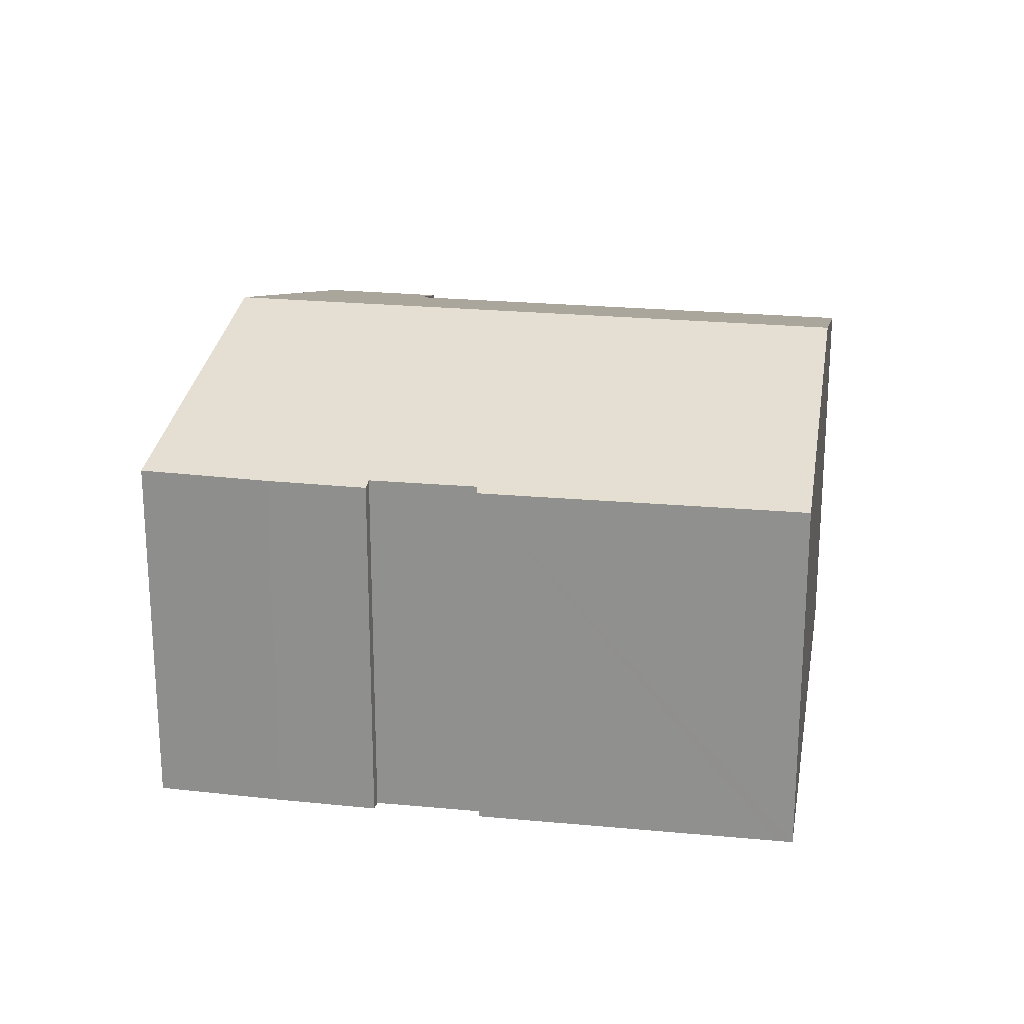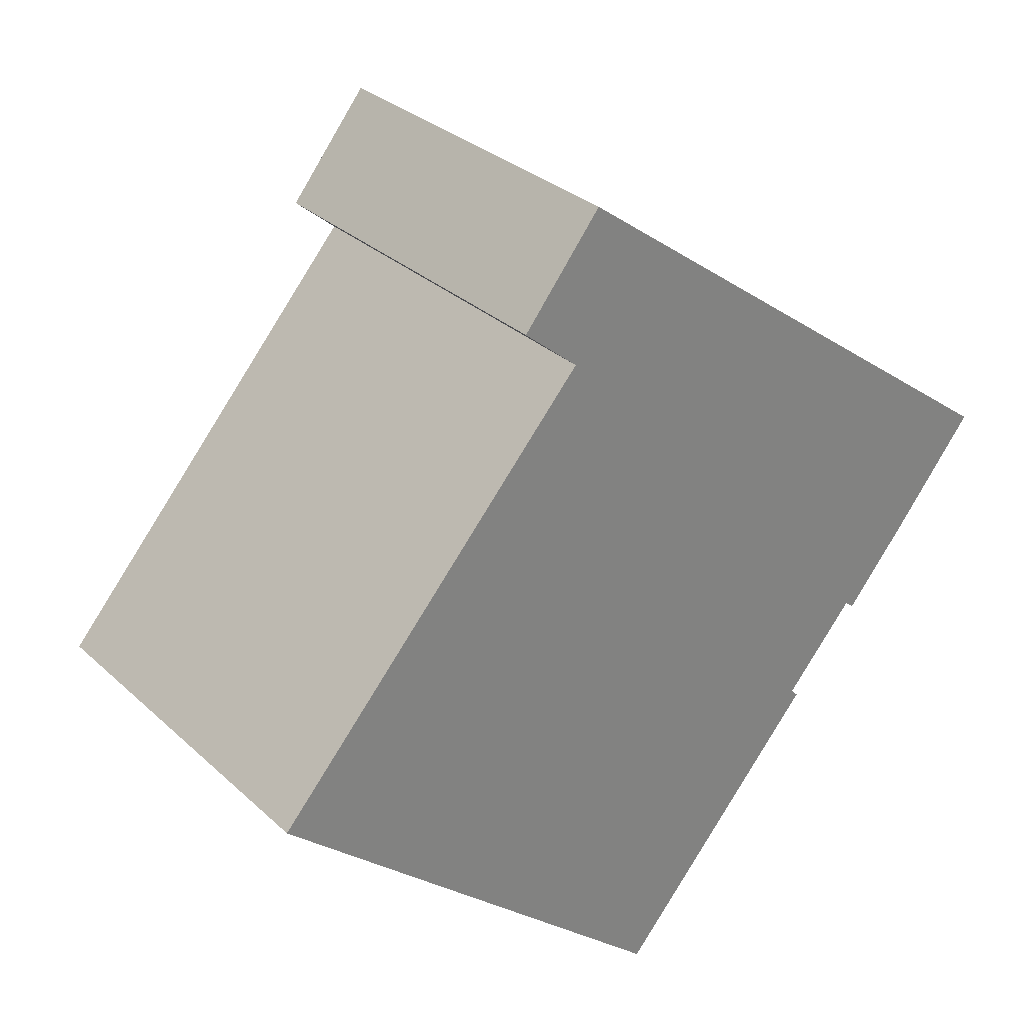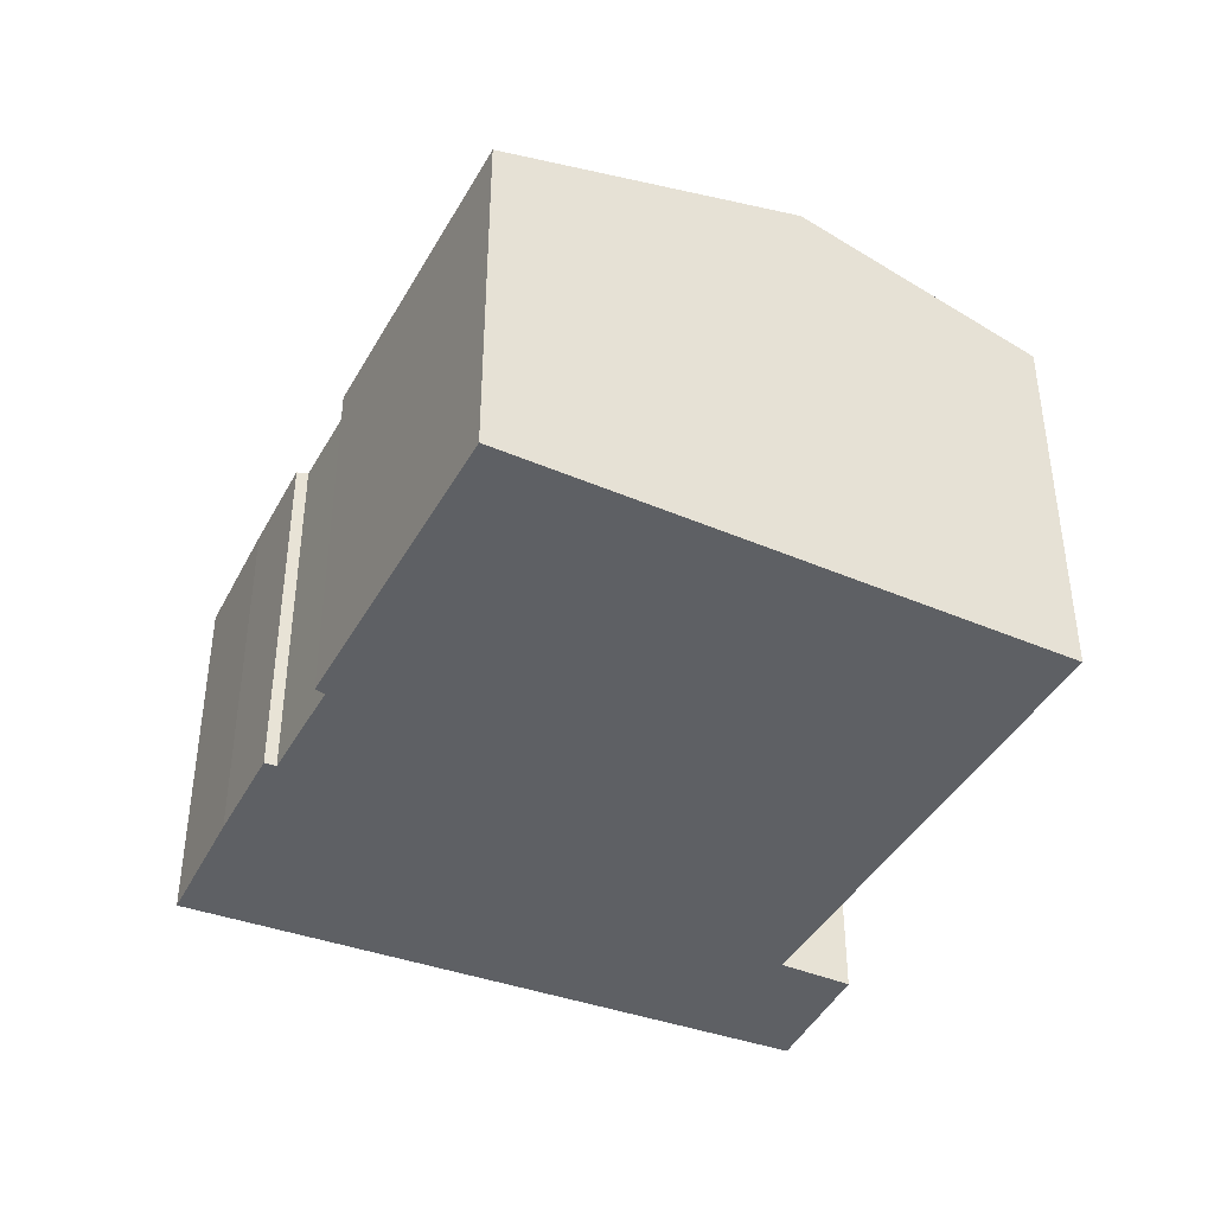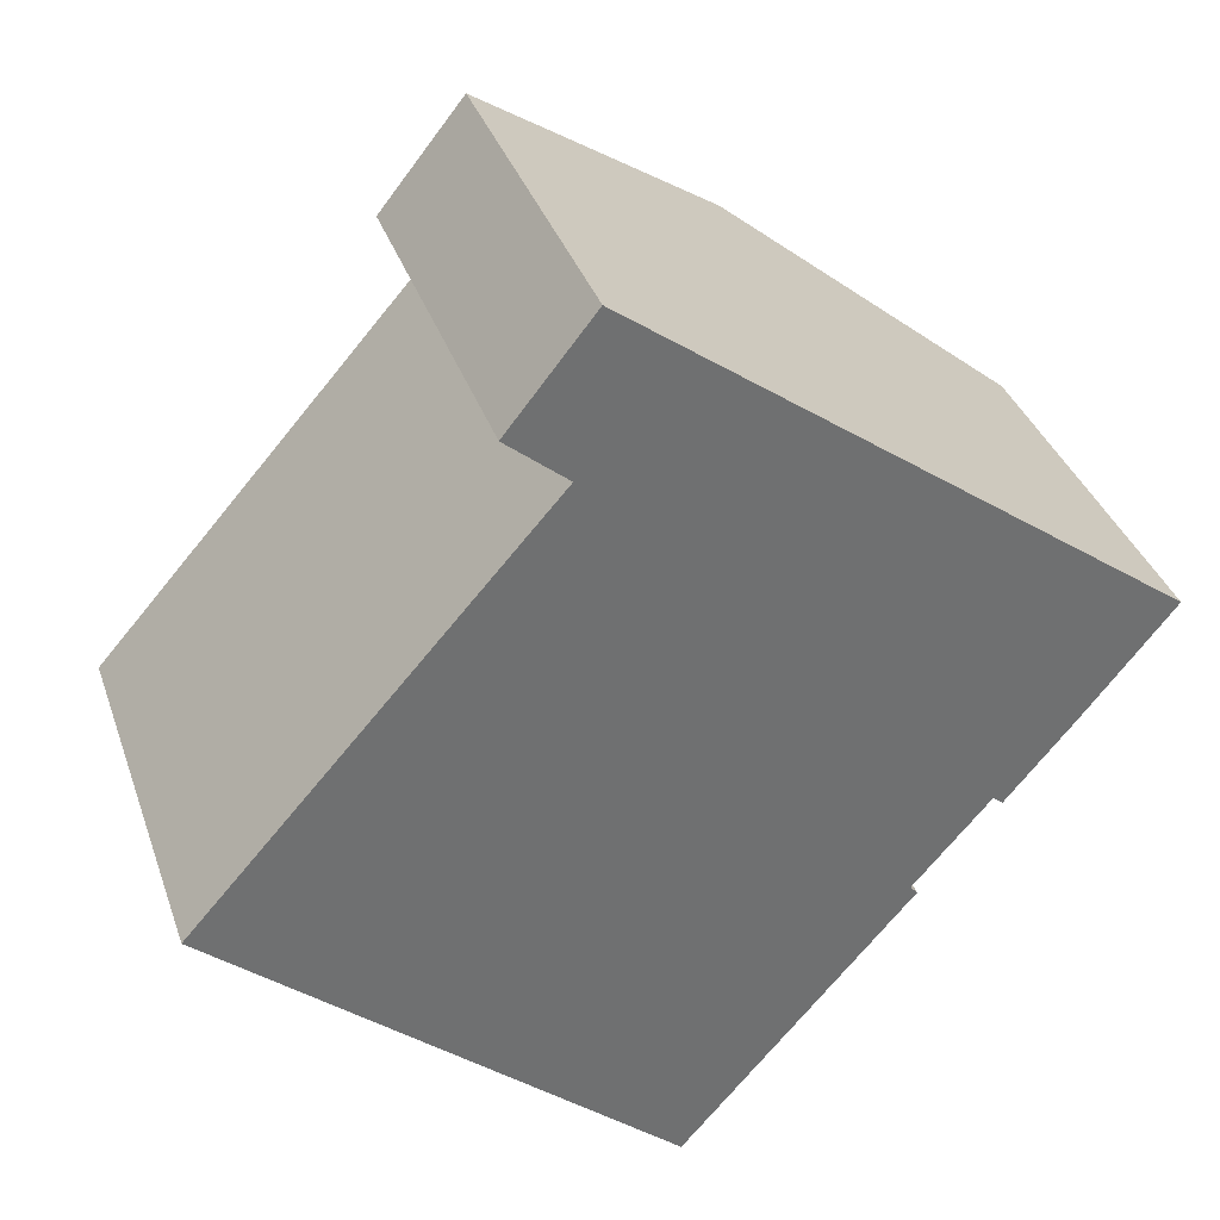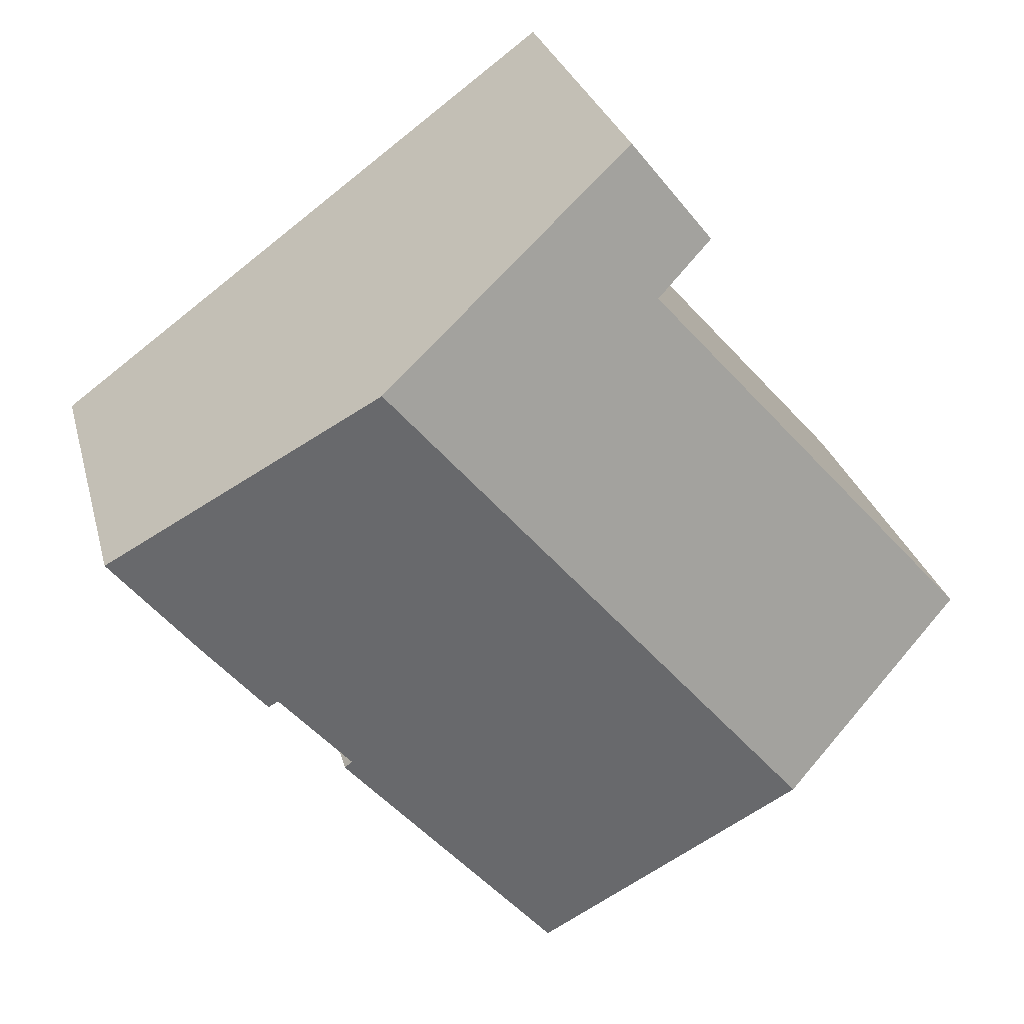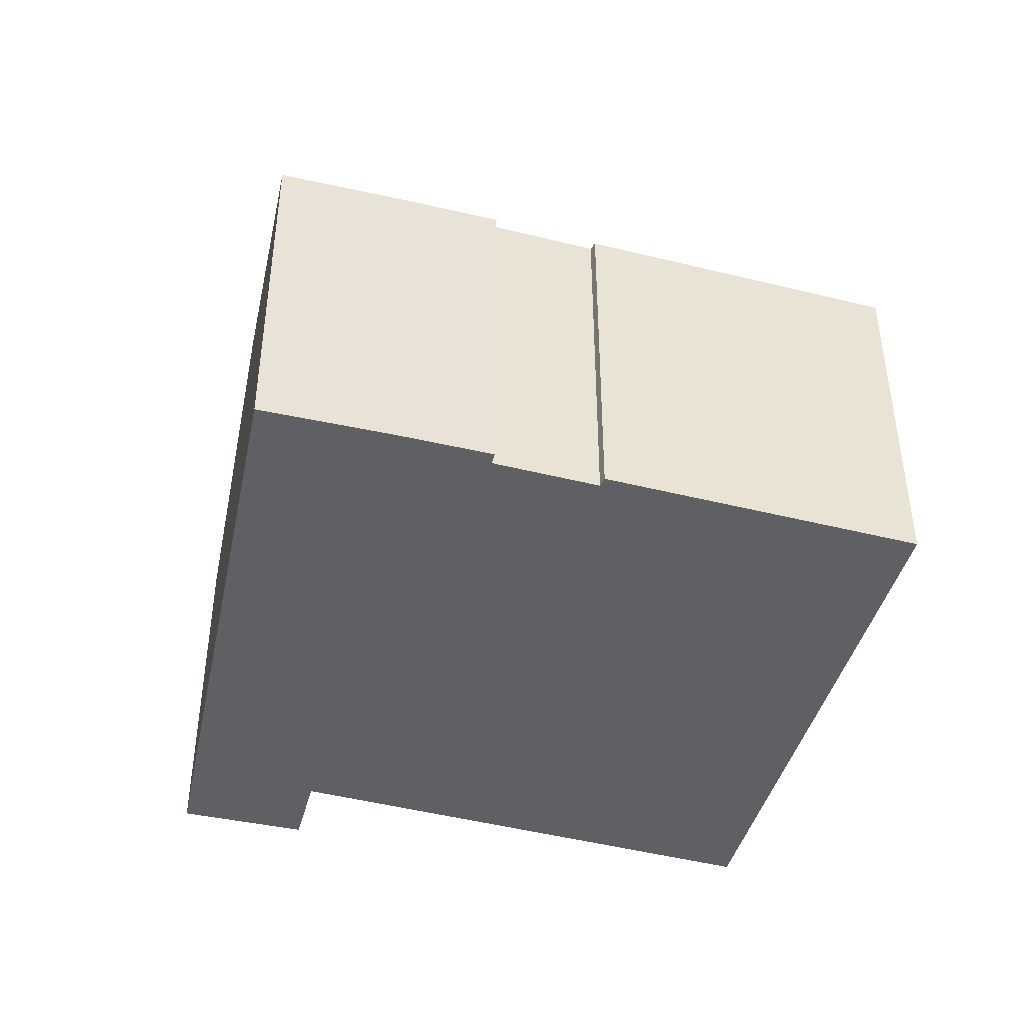
<metadata>
{"format":"obj","ext":"obj","renderer":"f3d","projection":"perspective","resolution":1024,"background":"white","views":[{"elev":22.8,"azim":140.1,"up":"+Y"},{"elev":30.5,"azim":-37.6,"up":"+Z"},{"elev":-42.8,"azim":-166.4,"up":"+Y"},{"elev":35.7,"azim":-17.9,"up":"+Z"},{"elev":27.6,"azim":166.1,"up":"+Z"},{"elev":-45.0,"azim":114.8,"up":"+Y"}]}
</metadata>
<code>
v  10.29 8.855 -8.842
v  6.541 10.21 -5.622
v  10.53 8.854 -8.558
v  4.55 10.93 -3.91
v  14.69 10.93 8.006
v  15.3 8.902 -2.683
v  15.46 8.835 -2.872
v  17.03 8.895 -0.692
v  17.26 8.816 -0.868
v  18.84 8.821 1.019
v  20.56 8.841 3.151
v  20.83 8.844 3.487
v  8.513 8.834 12.55
v  7.951 9.35 8.983
v  6.577 8.86 10.12
v  10.28 9.434 11.25
v  1.327 9.766 -1.14
v  0 9.285 5.685e-16
v  10.29 5.414e-16 -8.842
v  6.541 3.442e-16 -5.622
v  0 0 0
v  4.55 2.394e-16 -3.91
v  1.327 6.98e-17 -1.14
v  7.951 -5.501e-16 8.983
v  6.577 -6.199e-16 10.12
v  17.03 4.237e-17 -0.692
v  17.26 5.315e-17 -0.868
v  8.513 -7.682e-16 12.55
v  10.28 -6.887e-16 11.25
v  14.69 -4.902e-16 8.006
v  20.83 -2.135e-16 3.487
v  15.3 1.643e-16 -2.683
v  15.46 1.759e-16 -2.872
v  18.84 -6.24e-17 1.019
v  20.56 -1.929e-16 3.151
v  10.53 5.24e-16 -8.558
g defaultobject
f 1 2 3
f 4 3 2
f 5 3 4
f 6 3 5
f 7 3 6
f 8 6 5
f 9 8 5
f 10 9 5
f 11 10 5
f 12 11 5
f 13 14 15
f 14 13 16
f 14 16 4
f 4 16 5
f 14 17 18
f 17 14 4
f 19 2 1
f 2 19 4
f 4 19 17
f 17 19 20
f 17 20 18
f 18 20 21
f 21 20 22
f 21 22 23
f 24 15 14
f 15 24 25
f 9 26 8
f 26 9 27
f 18 24 14
f 24 18 21
f 25 13 15
f 13 25 28
f 28 16 13
f 16 28 5
f 5 28 12
f 12 28 29
f 12 29 30
f 12 30 31
f 32 7 6
f 7 32 33
f 31 11 12
f 11 31 10
f 10 31 34
f 34 31 35
f 34 9 10
f 9 34 27
f 3 19 1
f 19 3 7
f 19 7 36
f 36 7 33
f 8 32 6
f 32 8 26
f 30 35 31
f 35 30 34
f 34 30 29
f 34 29 27
f 27 29 28
f 27 28 24
f 24 28 25
f 27 24 26
f 24 32 26
f 32 24 21
f 32 21 36
f 36 21 23
f 36 23 22
f 36 22 19
f 19 22 20
f 36 33 32

</code>
